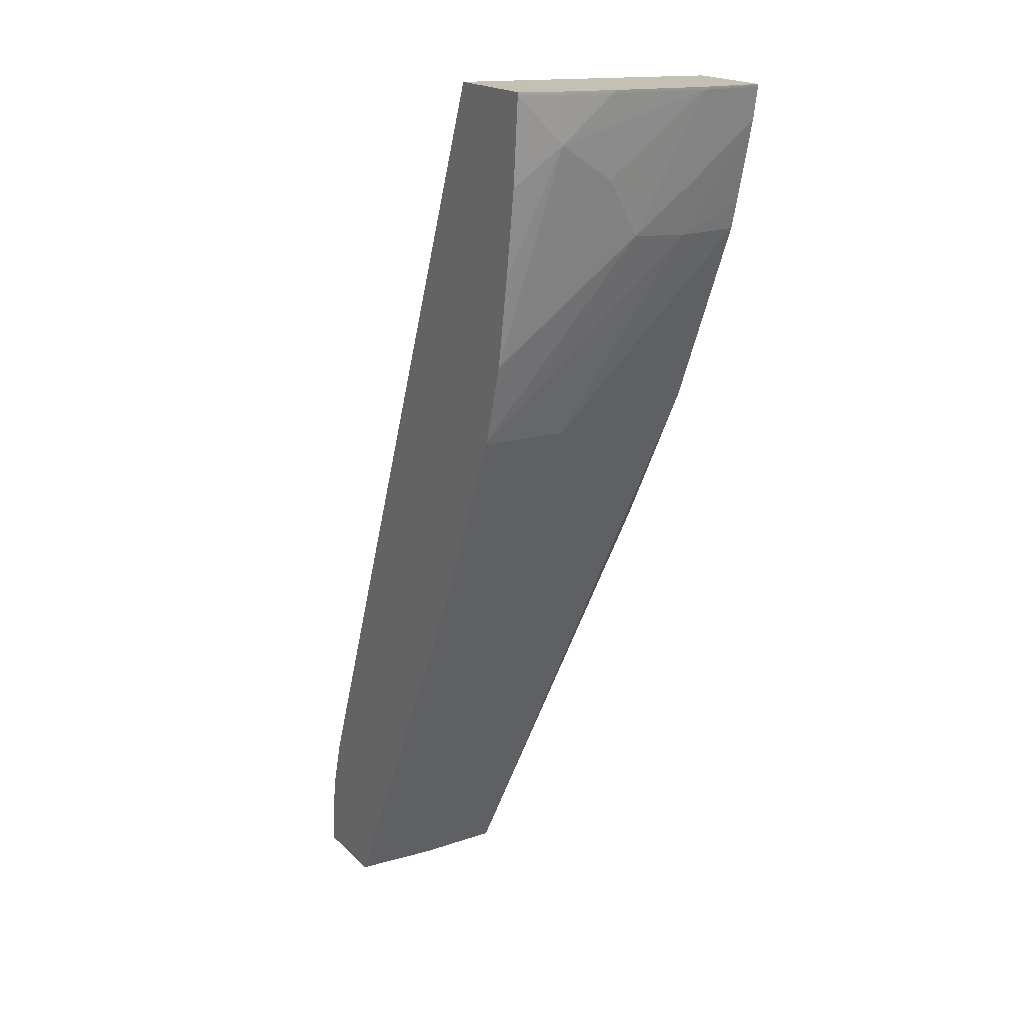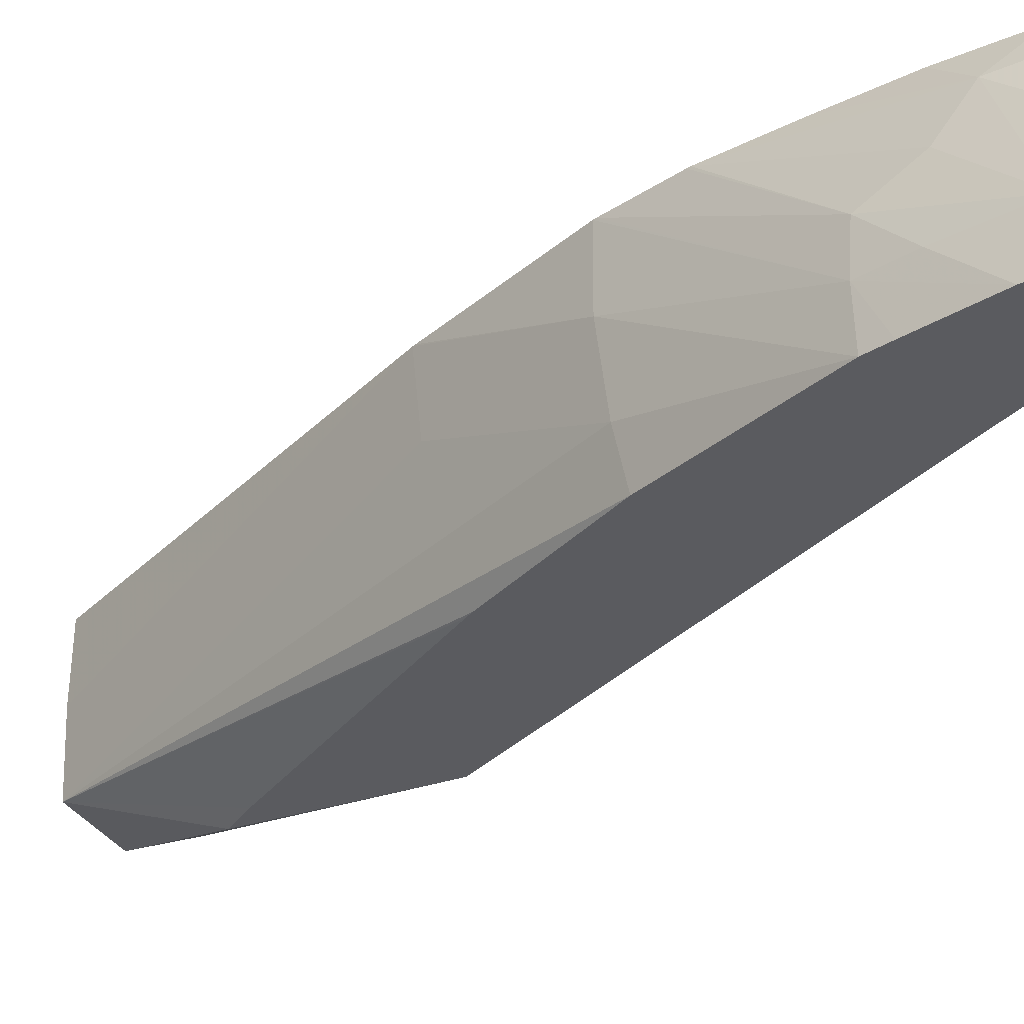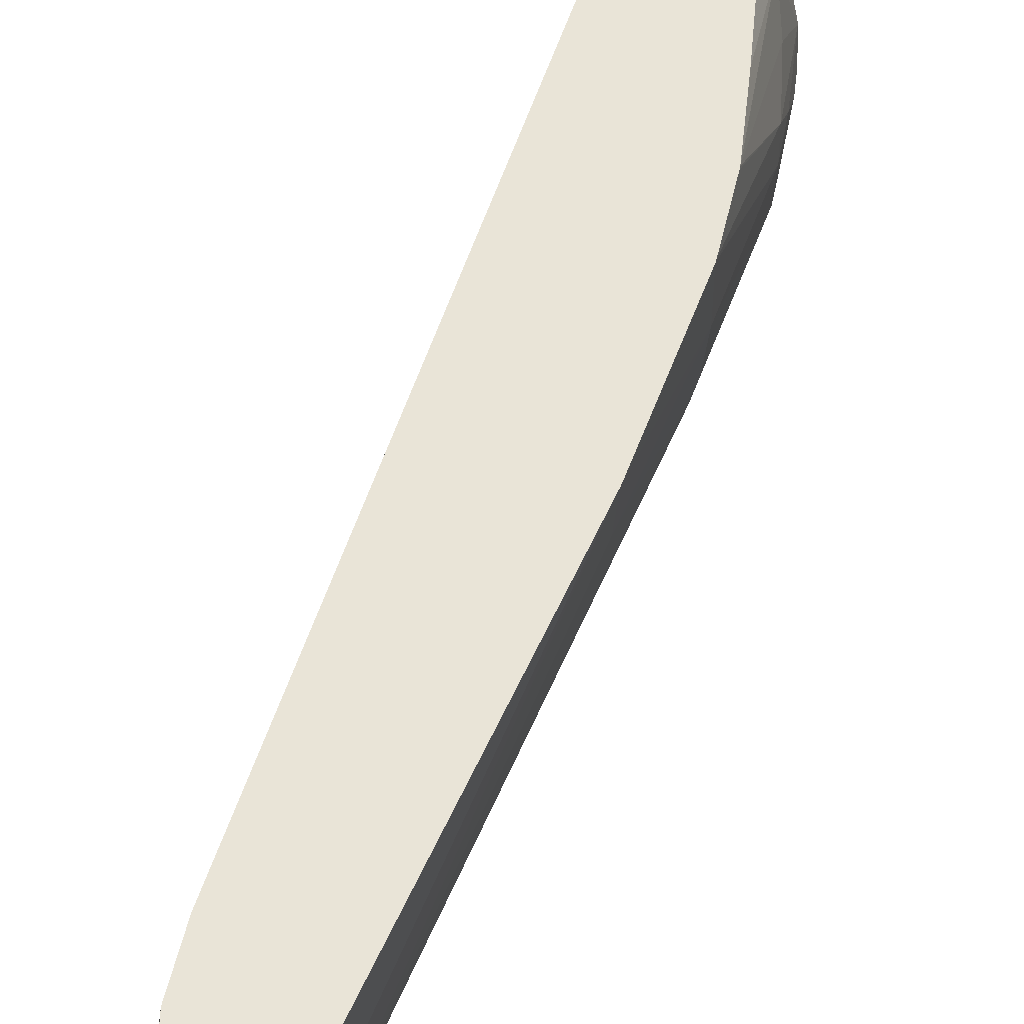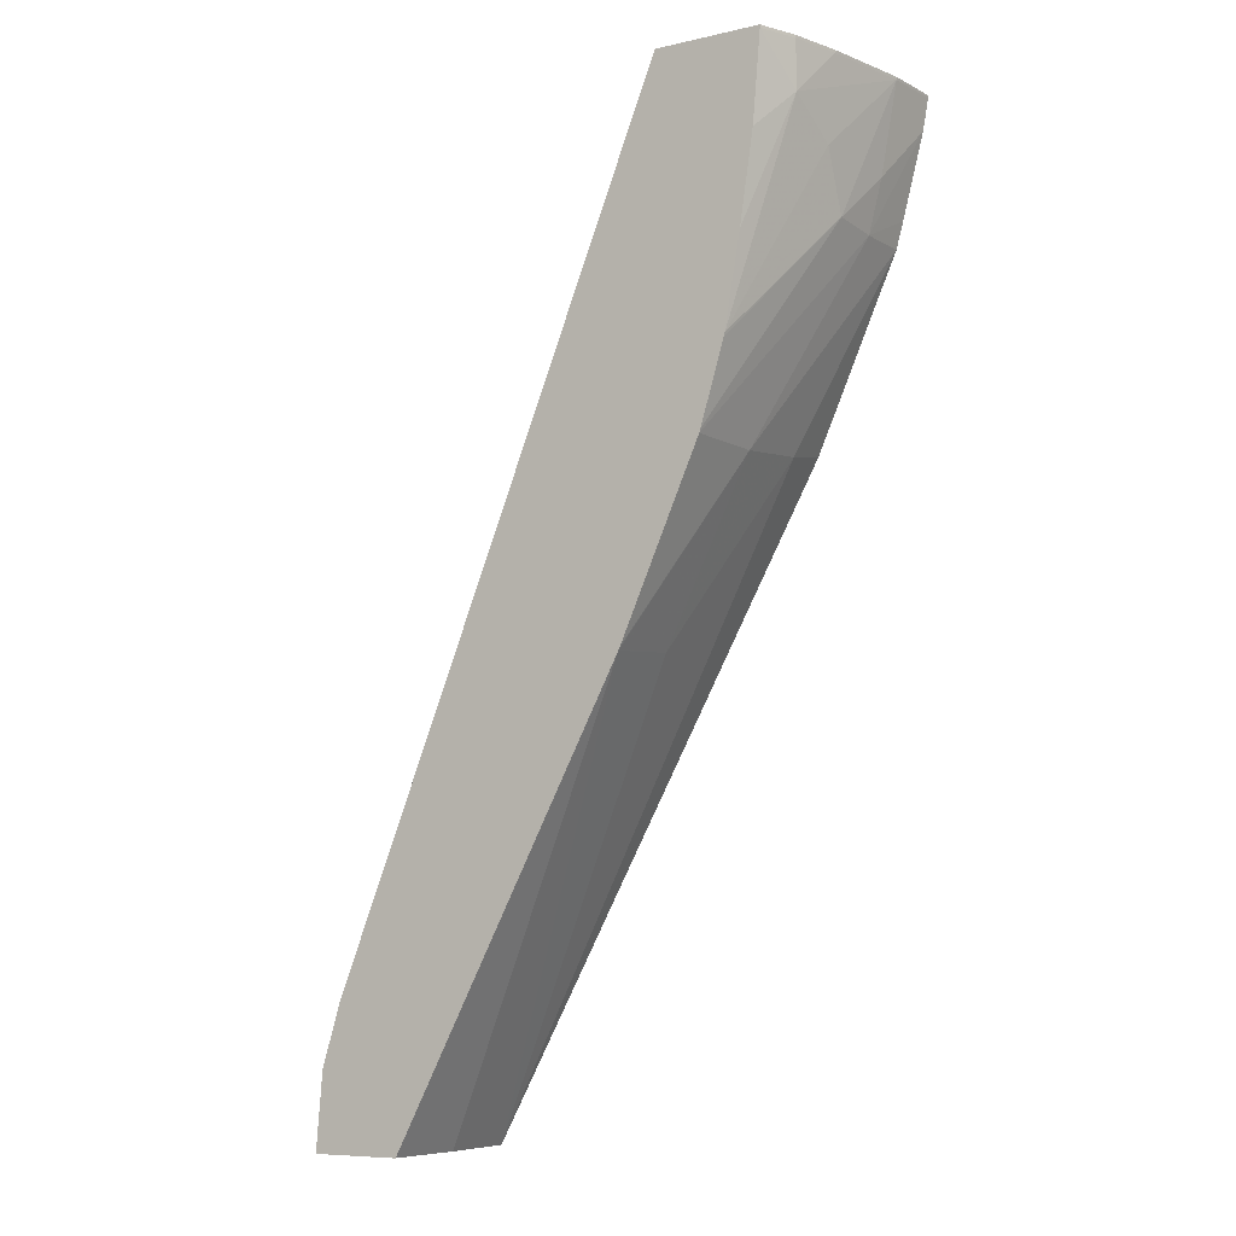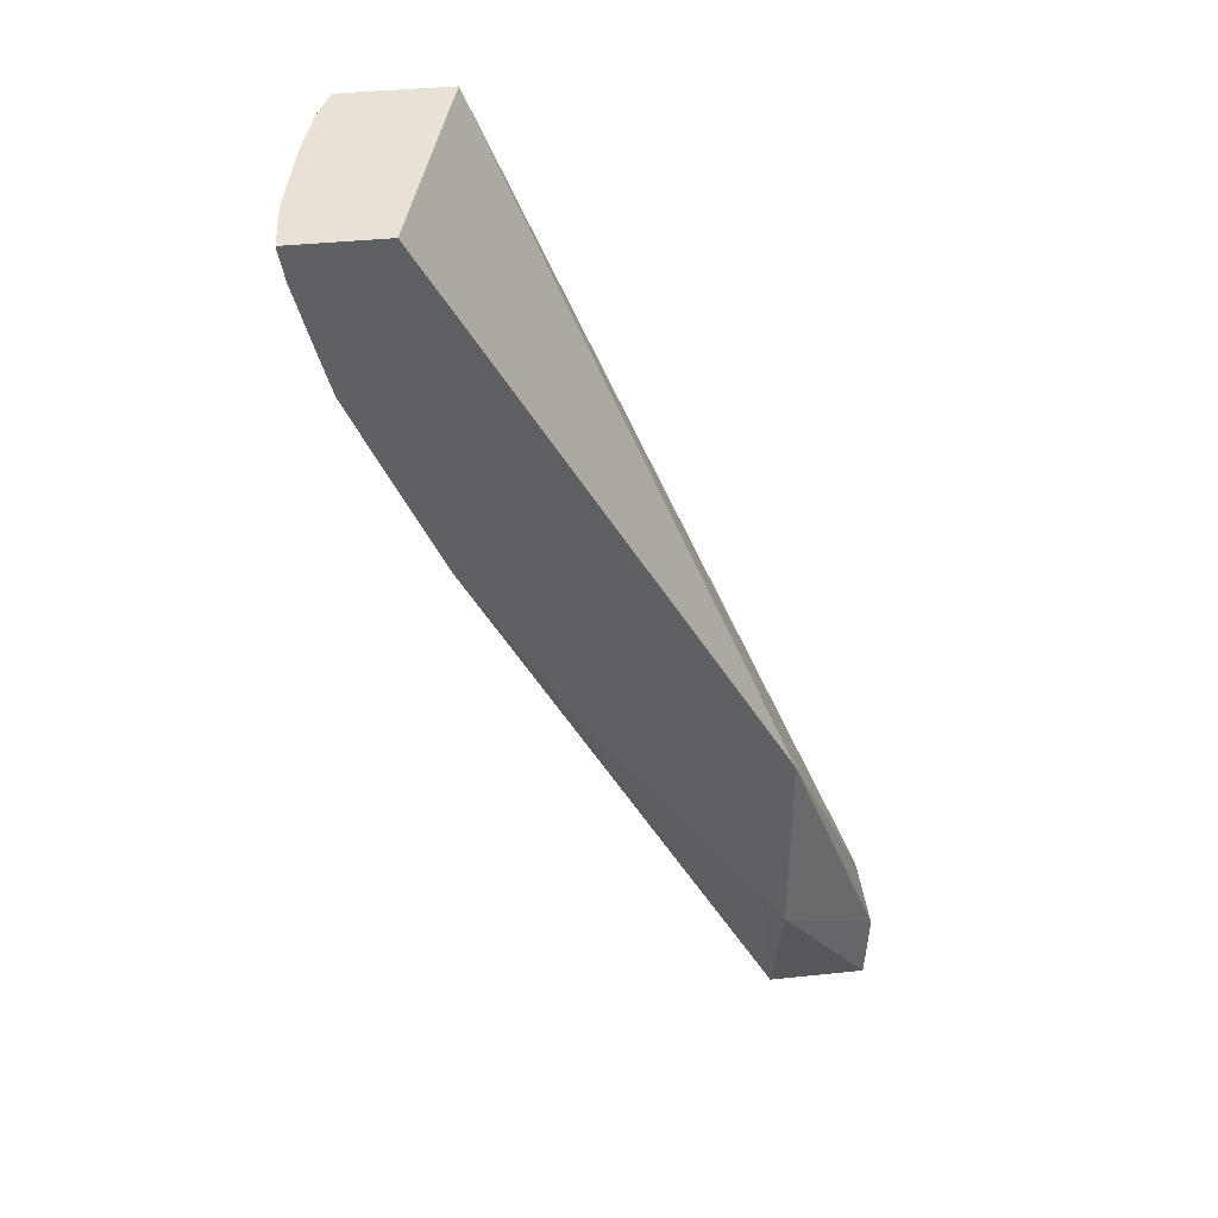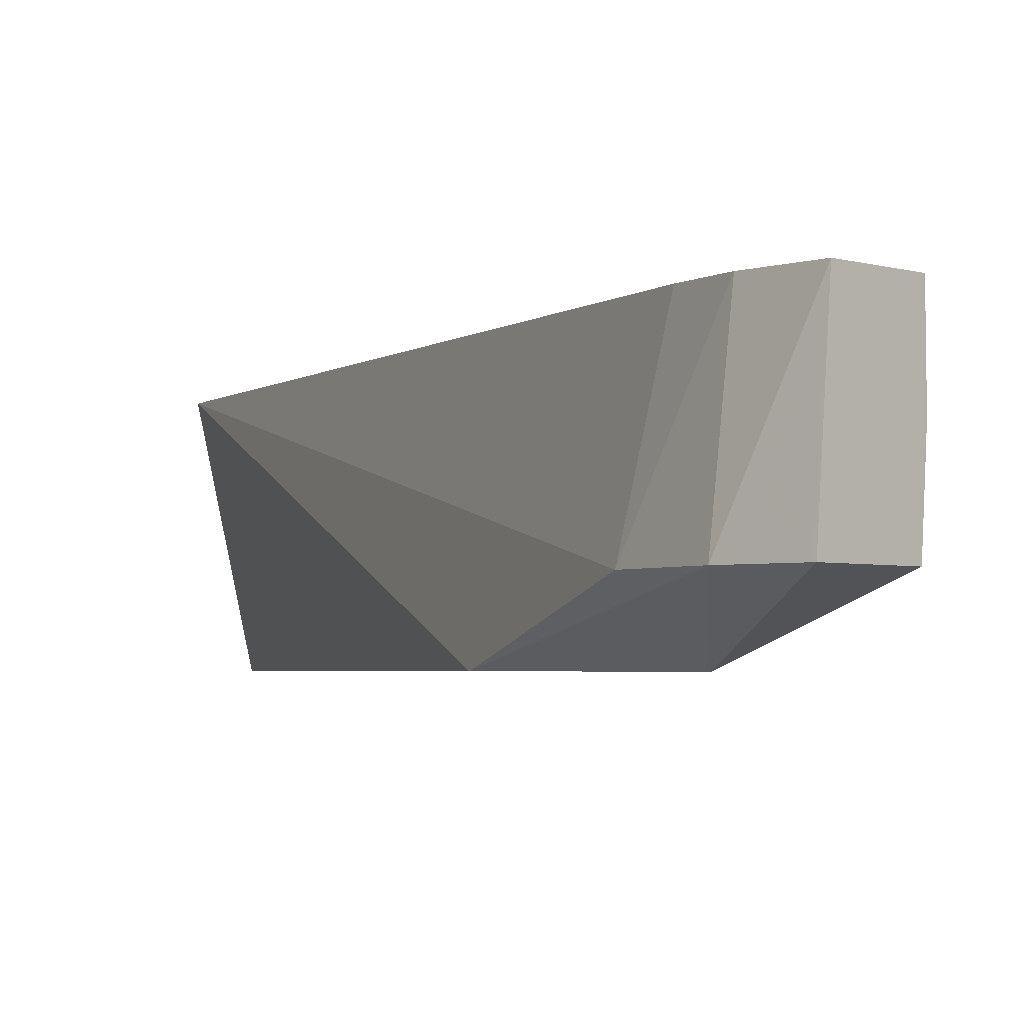
<metadata>
{"format":"obj","ext":"obj","renderer":"f3d","projection":"perspective","resolution":1024,"background":"white","views":[{"elev":18.2,"azim":60.4,"up":"+Y"},{"elev":-33.0,"azim":114.9,"up":"+Z"},{"elev":61.2,"azim":-2.9,"up":"+Z"},{"elev":-8.0,"azim":31.9,"up":"+Y"},{"elev":40.4,"azim":172.7,"up":"+Y"},{"elev":-3.0,"azim":-46.5,"up":"+Z"}]}
</metadata>
<code>
v -0.003176 0.1172 0.03238
v -0.002028 0.1182 0.03172
v -0.003143 0.1164 0.03238
v -0.002981 0.1164 0.03424
v -0.002913 0.1172 0.03424
v -0.002926 0.1182 0.03238
v -0.002028 0.1204 0.03172
v -0.001762 0.1185 0.03172
v -0.002067 0.1164 0.03238
v -0.003142 0.1164 0.03238
v -0.002028 0.1164 0.03424
v -0.002707 0.1179 0.03424
v 0.0009072 0.1269 0.03424
v 0.001602 0.1269 0.03172
v 0.0002835 0.1215 0.03172
v 0.0004632 0.1212 0.03331
v 0.0004971 0.1211 0.03424
v -0.001997 0.1164 0.03332
v -0.002028 0.1164 0.03314
v 0.0003395 0.1216 0.03172
v 0.001312 0.1233 0.03172
v 0.001364 0.1232 0.03235
v -0.002008 0.1164 0.03424
v 0.001915 0.1269 0.03424
v 0.001145 0.1269 0.03359
v 0.002595 0.1269 0.03172
v 0.001394 0.1231 0.03331
v 0.0005123 0.1212 0.03424
v 0.002215 0.1253 0.03172
v 0.002043 0.1269 0.03424
v 0.002548 0.1269 0.03232
v 0.002594 0.1269 0.03172
v 0.001373 0.1231 0.03424
v 0.00222 0.1253 0.03235
v 0.002295 0.1256 0.03172
v 0.002207 0.1269 0.03384
v 0.002043 0.1269 0.03424
v 0.002545 0.1269 0.03235
v 0.002543 0.1269 0.03235
v 0.002591 0.1269 0.03172
v 0.001385 0.1231 0.03424
v 0.002531 0.1265 0.03172
v 0.002365 0.1259 0.03235
v 0.002205 0.1254 0.03292
v 0.002207 0.1269 0.03384
v 0.002211 0.1269 0.03382
v 0.00196 0.1259 0.03424
v 0.002194 0.1263 0.0338
v 0.002357 0.1269 0.03328
v 0.002348 0.1269 0.03331
v 0.002248 0.126 0.03327
v 0.001637 0.124 0.03424
v 0.001648 0.124 0.03424
v 0.001815 0.125 0.03424
f 1 2 3
f 1 3 4
f 1 4 5
f 1 5 6
f 1 6 7
f 1 7 2
f 2 7 14
f 2 14 26
f 2 26 32
f 2 32 40
f 2 40 42
f 2 42 35
f 2 35 29
f 2 29 21
f 2 21 20
f 2 20 15
f 2 15 8
f 2 8 9
f 2 9 10
f 2 10 3
f 3 10 4
f 4 10 9
f 4 9 19
f 4 19 11
f 4 11 23
f 4 23 17
f 4 17 28
f 4 28 33
f 4 33 41
f 4 41 52
f 4 52 53
f 4 53 54
f 4 54 47
f 4 47 37
f 4 37 30
f 4 30 24
f 4 24 13
f 4 13 12
f 4 12 5
f 5 12 6
f 6 12 13
f 6 13 7
f 7 13 14
f 8 15 9
f 9 16 17
f 9 17 18
f 9 18 19
f 9 15 20
f 9 20 21
f 9 21 22
f 9 22 16
f 11 18 23
f 11 19 18
f 13 24 25
f 13 25 14
f 14 25 24
f 14 24 30
f 14 30 36
f 14 36 46
f 14 46 49
f 14 49 38
f 14 38 31
f 14 31 26
f 16 27 17
f 16 22 27
f 17 27 28
f 17 23 18
f 21 29 22
f 22 29 27
f 26 31 32
f 27 33 28
f 27 29 34
f 27 34 33
f 29 35 34
f 30 37 36
f 31 38 39
f 31 39 32
f 32 39 40
f 33 34 41
f 34 35 42
f 34 42 43
f 34 43 44
f 34 44 41
f 36 37 45
f 36 45 46
f 37 47 48
f 37 48 45
f 38 49 39
f 39 49 50
f 39 50 48
f 39 48 51
f 39 51 44
f 39 44 43
f 39 43 42
f 39 42 40
f 41 44 52
f 44 51 53
f 44 53 52
f 45 50 49
f 45 49 46
f 45 48 50
f 47 54 48
f 48 54 53
f 48 53 51

</code>
